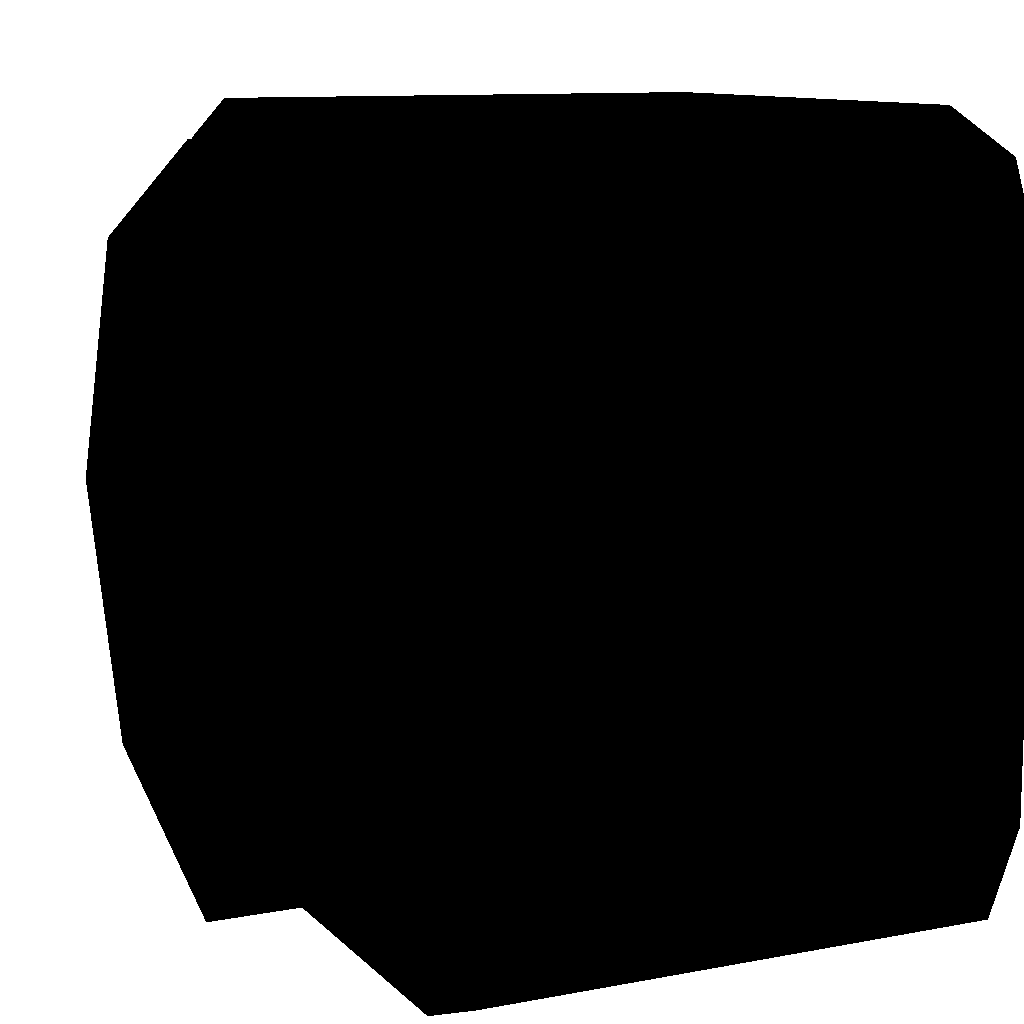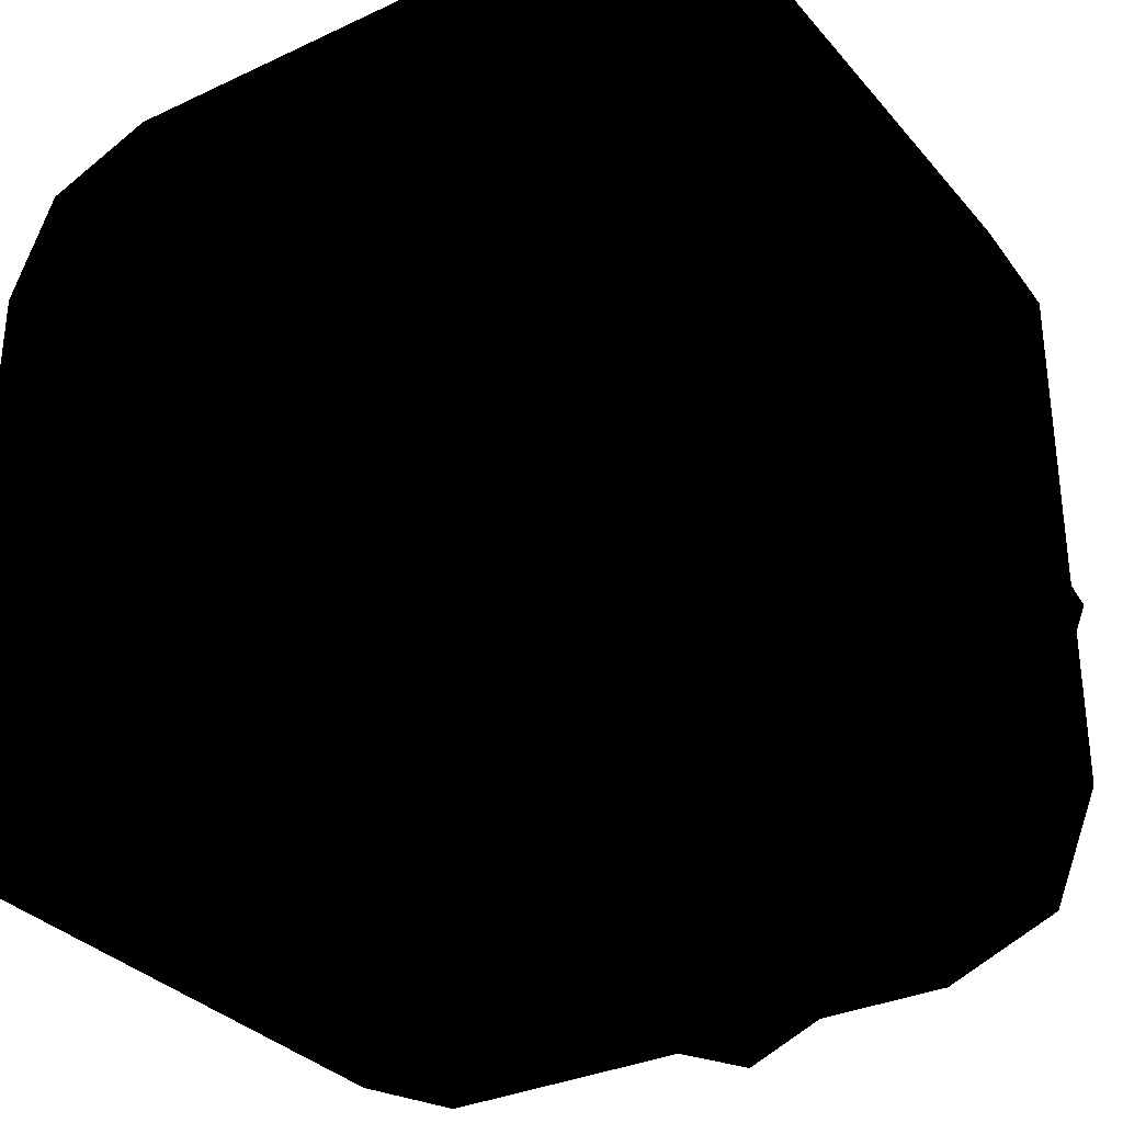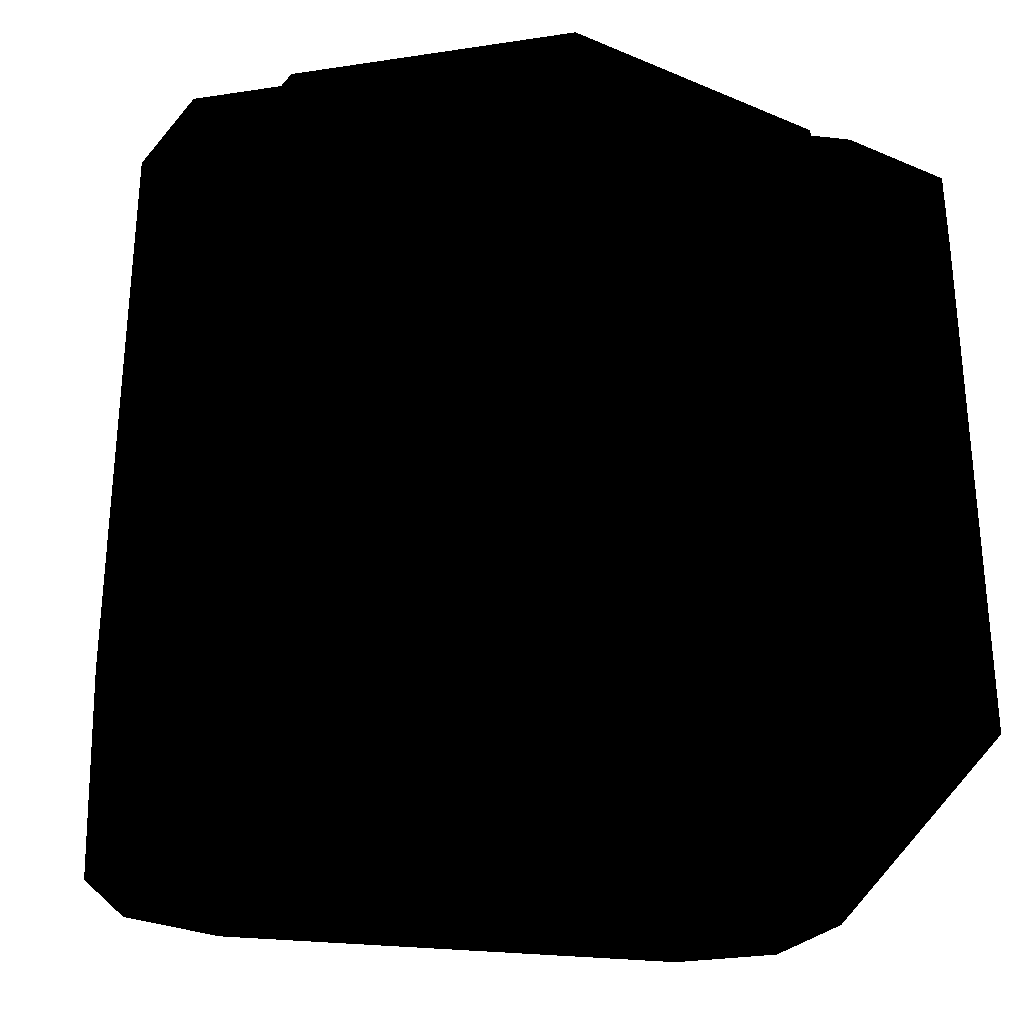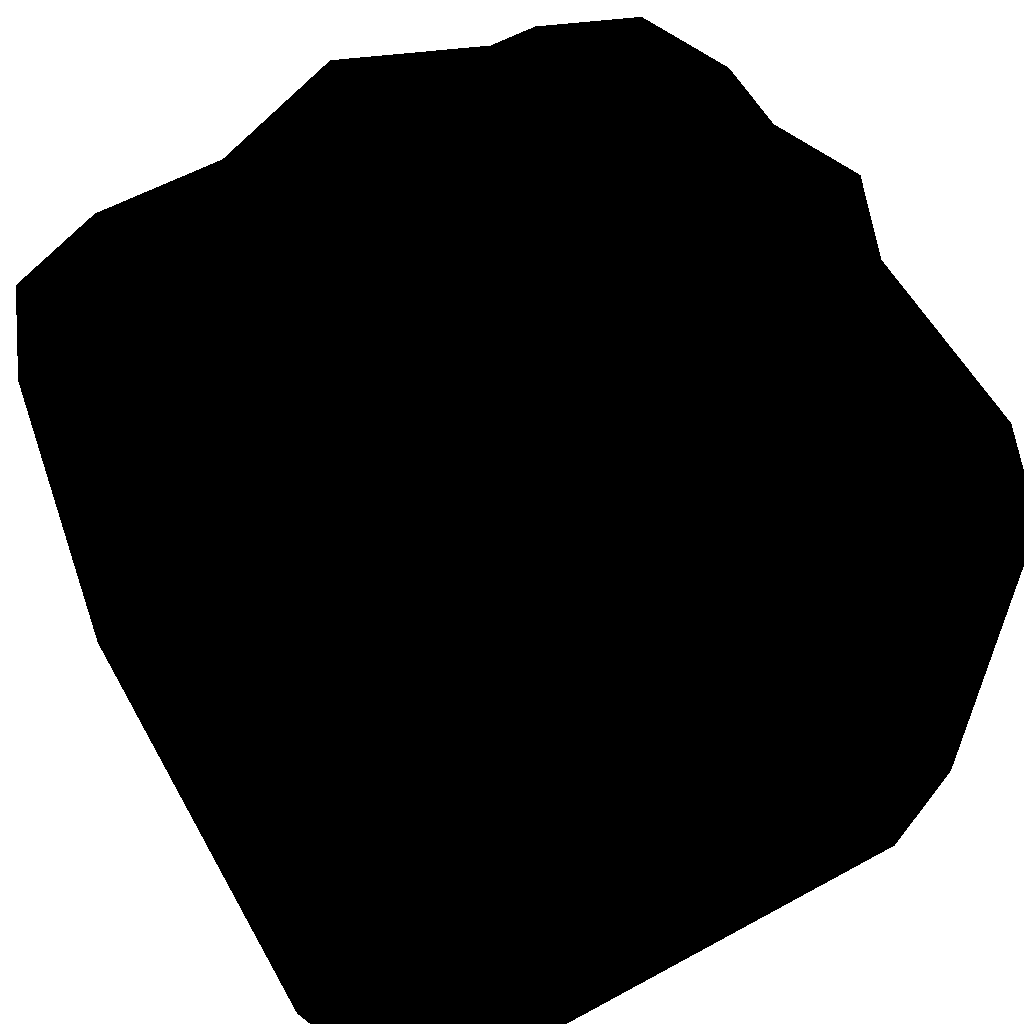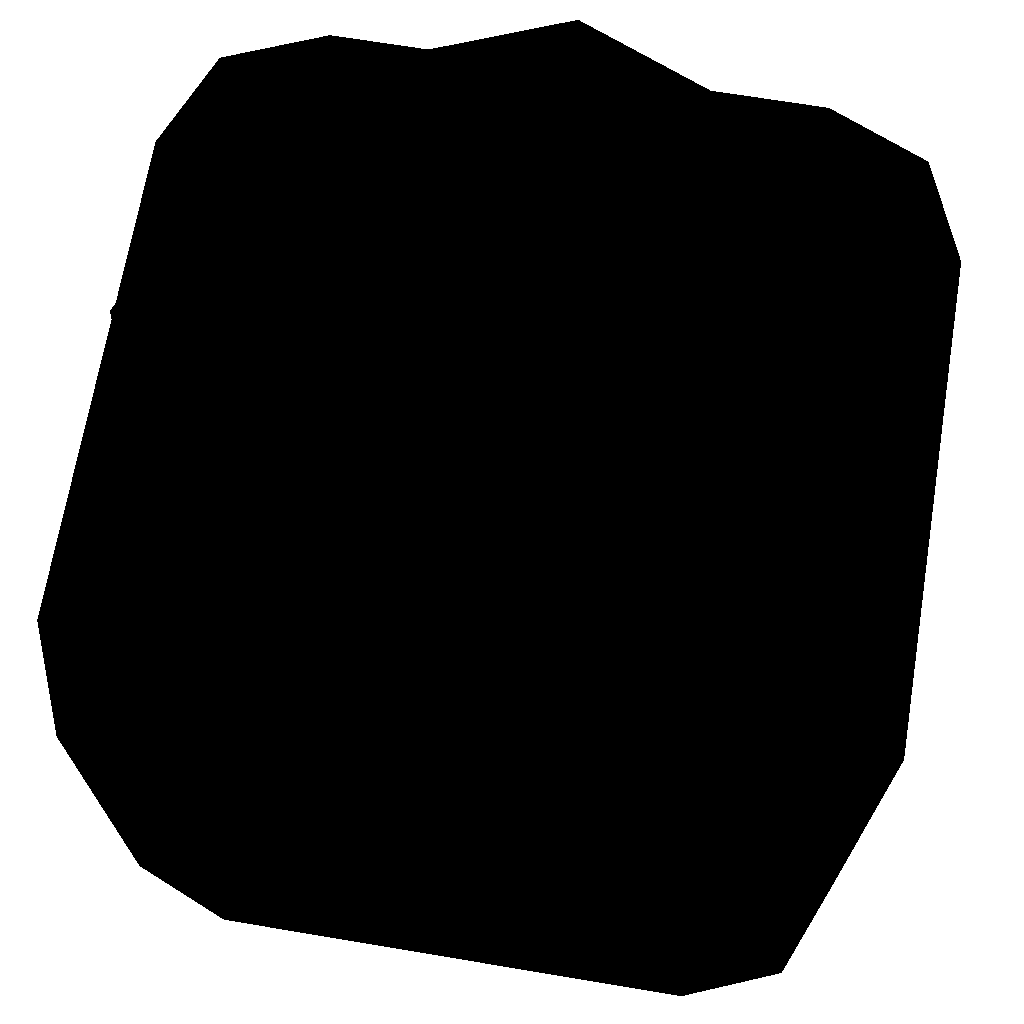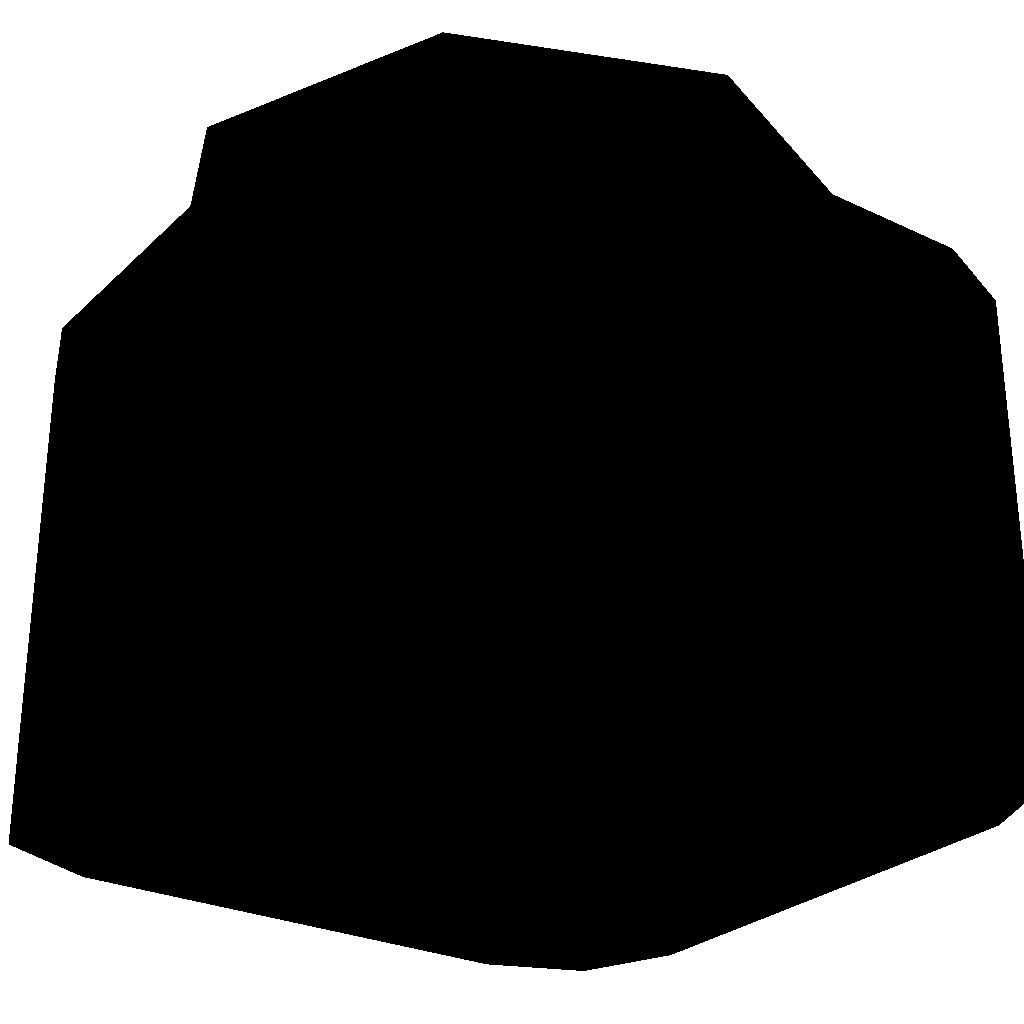
<metadata>
{"format":"obj","ext":"obj","renderer":"f3d","projection":"perspective","resolution":1024,"background":"white","views":[{"elev":10.8,"azim":-115.3,"up":"+Z"},{"elev":-32.1,"azim":33.3,"up":"+Z"},{"elev":-29.2,"azim":80.3,"up":"+Y"},{"elev":58.9,"azim":-119.3,"up":"+Y"},{"elev":69.3,"azim":99.5,"up":"+Y"},{"elev":-27.7,"azim":54.3,"up":"+Y"}]}
</metadata>
<code>
v 0.432 0.764 -0 0 0 0
v 0.371 0.764 -0 0 0 0
v 0.262 0.764 -0.262 0 0 0
v 0.306 0.764 -0.306 0 0 0
v -0 0.764 -0.371 0 0 0
v -0 0.764 -0.432 0 0 0
v -0.306 0.764 -0.306 0 0 0
v -0.262 0.764 -0.262 0 0 0
v -0.432 0.764 0 0 0 0
v -0.371 0.764 0 0 0 0
v -0.262 0.764 0.262 0 0 0
v -0.306 0.764 0.306 0 0 0
v 0 0.764 0.371 0 0 0
v 0 0.764 0.432 0 0 0
v 0.306 0.764 0.306 0 0 0
v 0.262 0.764 0.262 0 0 0
v 0.432 0.764 -0 0 0 0
v 0.371 0.764 -0 0 0 0
v 0.432 0.618 -0 0 0 0
v 0.432 0.764 -0 0 0 0
v 0.306 0.764 -0.306 0 0 0
v 0.306 0.618 -0.306 0 0 0
v -0 0.764 -0.432 0 0 0
v -0 0.618 -0.432 0 0 0
v -0.306 0.618 -0.306 0 0 0
v -0.306 0.764 -0.306 0 0 0
v -0.432 0.618 0 0 0 0
v -0.432 0.764 0 0 0 0
v -0.306 0.618 0.306 0 0 0
v -0.306 0.764 0.306 0 0 0
v 0 0.618 0.432 0 0 0
v 0 0.764 0.432 0 0 0
v 0.306 0.618 0.306 0 0 0
v 0.306 0.764 0.306 0 0 0
v 0.432 0.618 -0 0 0 0
v 0.432 0.764 -0 0 0 0
v -0.403 0 0.415 0 0 0
v -0.403 0.618 0.415 0 0 0
v -0.282 0.618 0.465 0 0 0
v -0.282 0 0.465 0 0 0
v 0.305 0.618 0.465 0 0 0
v 0.305 0 0.465 0 0 0
v 0.427 0.618 0.415 0 0 0
v 0.427 0 0.415 0 0 0
v 0.477 0.618 0.294 0 0 0
v 0.477 0 0.294 0 0 0
v 0.477 0.618 0.294 0 0 0
v 0.477 0 -0.294 0 0 0
v 0.477 0.618 -0.294 0 0 0
v 0.427 0.618 -0.415 0 0 0
v 0.427 0 -0.415 0 0 0
v 0.305 0.618 -0.465 0 0 0
v 0.305 0 -0.465 0 0 0
v -0.282 0.618 -0.465 0 0 0
v -0.282 0 -0.465 0 0 0
v -0.403 0.618 -0.415 0 0 0
v -0.403 0 -0.415 0 0 0
v -0.454 0.618 -0.294 0 0 0
v -0.454 0 -0.294 0 0 0
v -0.454 0.618 0.294 0 0 0
v -0.454 0 0.294 0 0 0
v -0.454 0.618 0.294 0 0 0
v -0.403 0.618 0.415 0 0 0
v -0.403 0 0.415 0 0 0
v 0.427 0 -0.415 0 0 0
v 0.305 0 -0.465 0 0 0
v -0.282 0 -0.465 0 0 0
v -0.403 0 -0.415 0 0 0
v 0.477 0 -0.294 0 0 0
v -0.454 0 -0.294 0 0 0
v 0.477 0 0.294 0 0 0
v -0.454 0 0.294 0 0 0
v 0.427 0 0.415 0 0 0
v -0.403 0 0.415 0 0 0
v 0.305 0 0.465 0 0 0
v -0.282 0 0.465 0 0 0
v -0.282 0.618 -0.465 0 0 0
v 0.305 0.618 -0.465 0 0 0
v 0.427 0.618 -0.415 0 0 0
v -0.403 0.618 -0.415 0 0 0
v 0.477 0.618 -0.294 0 0 0
v -0.454 0.618 -0.294 0 0 0
v 0.477 0.618 0.294 0 0 0
v -0.454 0.618 0.294 0 0 0
v 0.427 0.618 0.415 0 0 0
v -0.403 0.618 0.415 0 0 0
v 0.305 0.618 0.465 0 0 0
v -0.282 0.618 0.465 0 0 0
v 0.371 0.764 -0 0 0 0
v 0.314 0.639 -0 0 0 0
v 0.262 0.764 -0.262 0 0 0
v 0.222 0.639 -0.222 0 0 0
v -0 0.764 -0.371 0 0 0
v -0 0.639 -0.314 0 0 0
v -0.262 0.764 -0.262 0 0 0
v -0.222 0.639 -0.222 0 0 0
v -0.371 0.764 0 0 0 0
v -0.314 0.639 0 0 0 0
v -0.262 0.764 0.262 0 0 0
v -0.222 0.639 0.222 0 0 0
v 0 0.764 0.371 0 0 0
v 0 0.639 0.314 0 0 0
v 0.262 0.764 0.262 0 0 0
v 0.222 0.639 0.222 0 0 0
v 0.371 0.764 -0 0 0 0
v 0.314 0.639 -0 0 0 0
v -0.222 0.639 -0.222 0 0 0
v -0 0.639 -0.314 0 0 0
v 0.222 0.639 -0.222 0 0 0
v 0.314 0.639 -0 0 0 0
v -0.314 0.639 0 0 0 0
v 0.222 0.639 0.222 0 0 0
v -0.222 0.639 0.222 0 0 0
v 0 0.639 0.314 0 0 0
f 1 3 2
f 4 3 1
f 4 5 3
f 5 4 6
f 7 5 6
f 5 7 8
f 8 7 9
f 8 9 10
f 10 9 11
f 11 9 12
f 11 12 13
f 13 12 14
f 15 13 14
f 13 15 16
f 15 17 16
f 16 17 18
f 19 21 20
f 22 21 19
f 22 23 21
f 24 23 22
f 25 23 24
f 26 23 25
f 27 26 25
f 28 26 27
f 29 28 27
f 30 28 29
f 31 30 29
f 32 30 31
f 33 32 31
f 34 32 33
f 35 34 33
f 36 34 35
f 37 39 38
f 40 39 37
f 39 40 41
f 41 40 42
f 41 42 43
f 43 42 44
f 43 44 45
f 45 44 46
f 46 48 47
f 47 48 49
f 48 50 49
f 51 50 48
f 51 52 50
f 53 52 51
f 52 53 54
f 54 53 55
f 54 55 56
f 56 55 57
f 56 57 58
f 58 57 59
f 58 59 60
f 60 59 61
f 61 63 62
f 64 63 61
f 65 67 66
f 67 65 68
f 68 65 69
f 68 69 70
f 70 69 71
f 70 71 72
f 72 71 73
f 72 73 74
f 74 73 75
f 74 75 76
f 77 79 78
f 79 77 80
f 79 80 81
f 81 80 82
f 81 82 83
f 83 82 84
f 83 84 85
f 85 84 86
f 85 86 87
f 87 86 88
f 89 91 90
f 90 91 92
f 91 93 92
f 92 93 94
f 93 95 94
f 94 95 96
f 95 97 96
f 96 97 98
f 97 99 98
f 98 99 100
f 99 101 100
f 100 101 102
f 101 103 102
f 102 103 104
f 103 105 104
f 104 105 106
f 107 109 108
f 109 107 110
f 110 107 111
f 110 111 112
f 112 111 113
f 112 113 114

</code>
